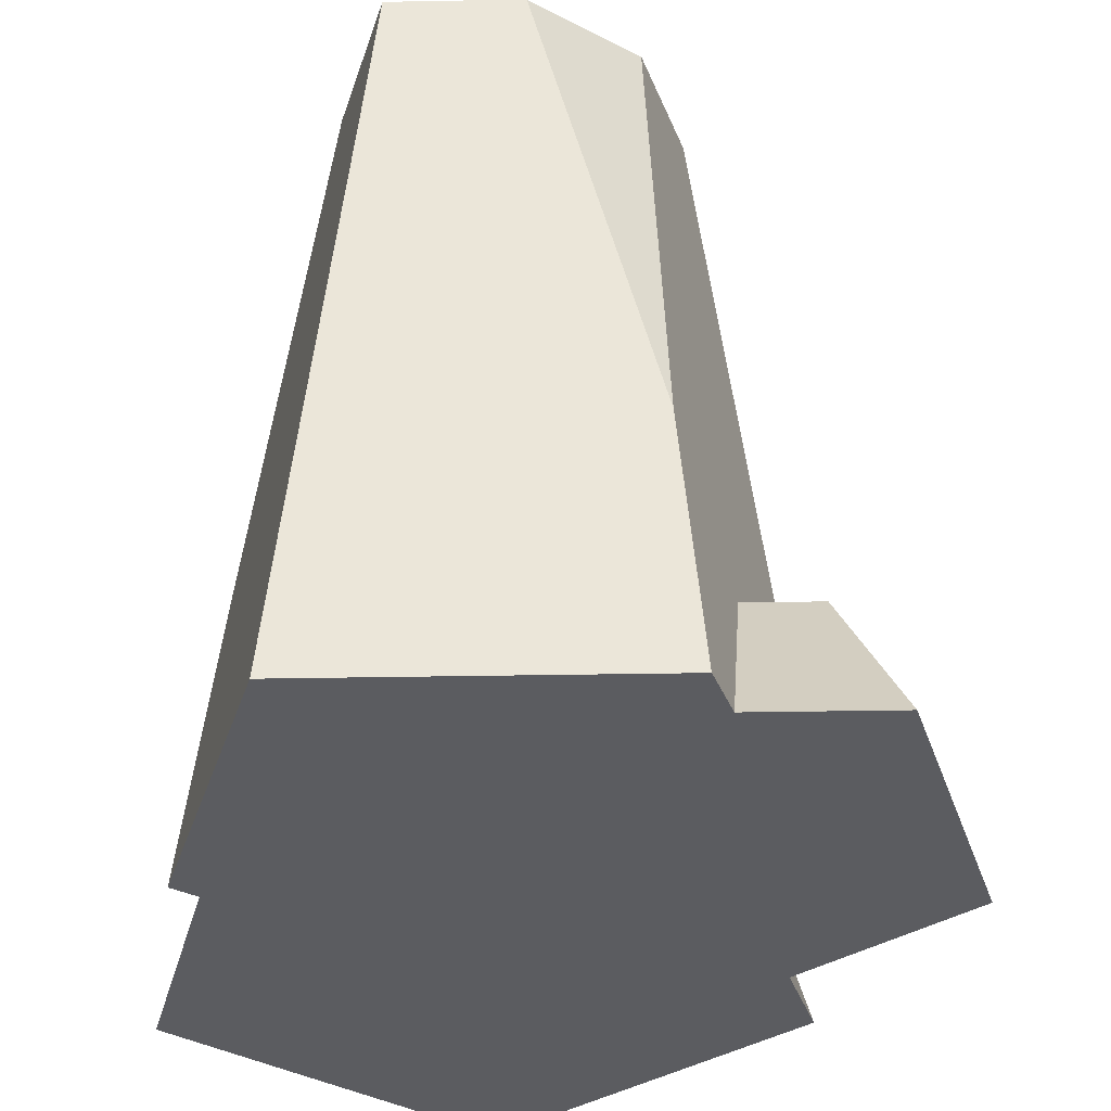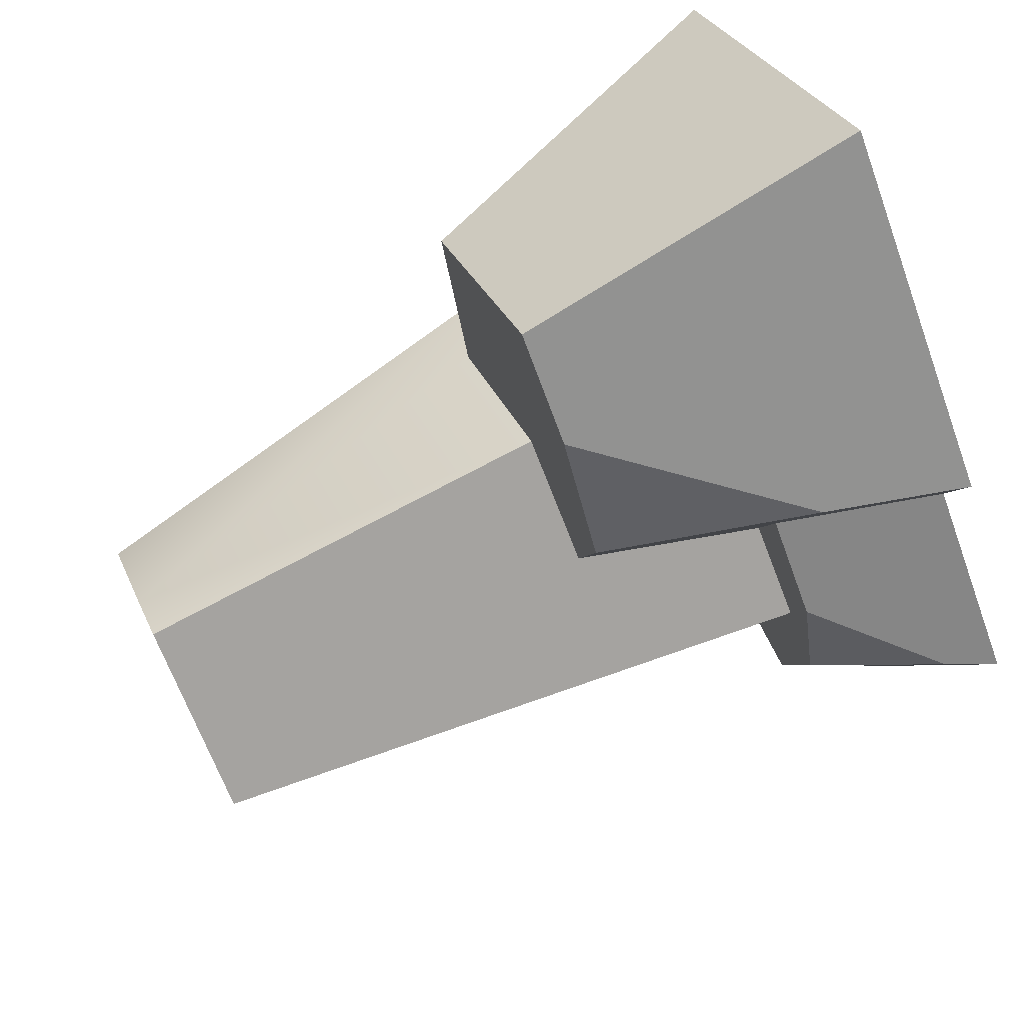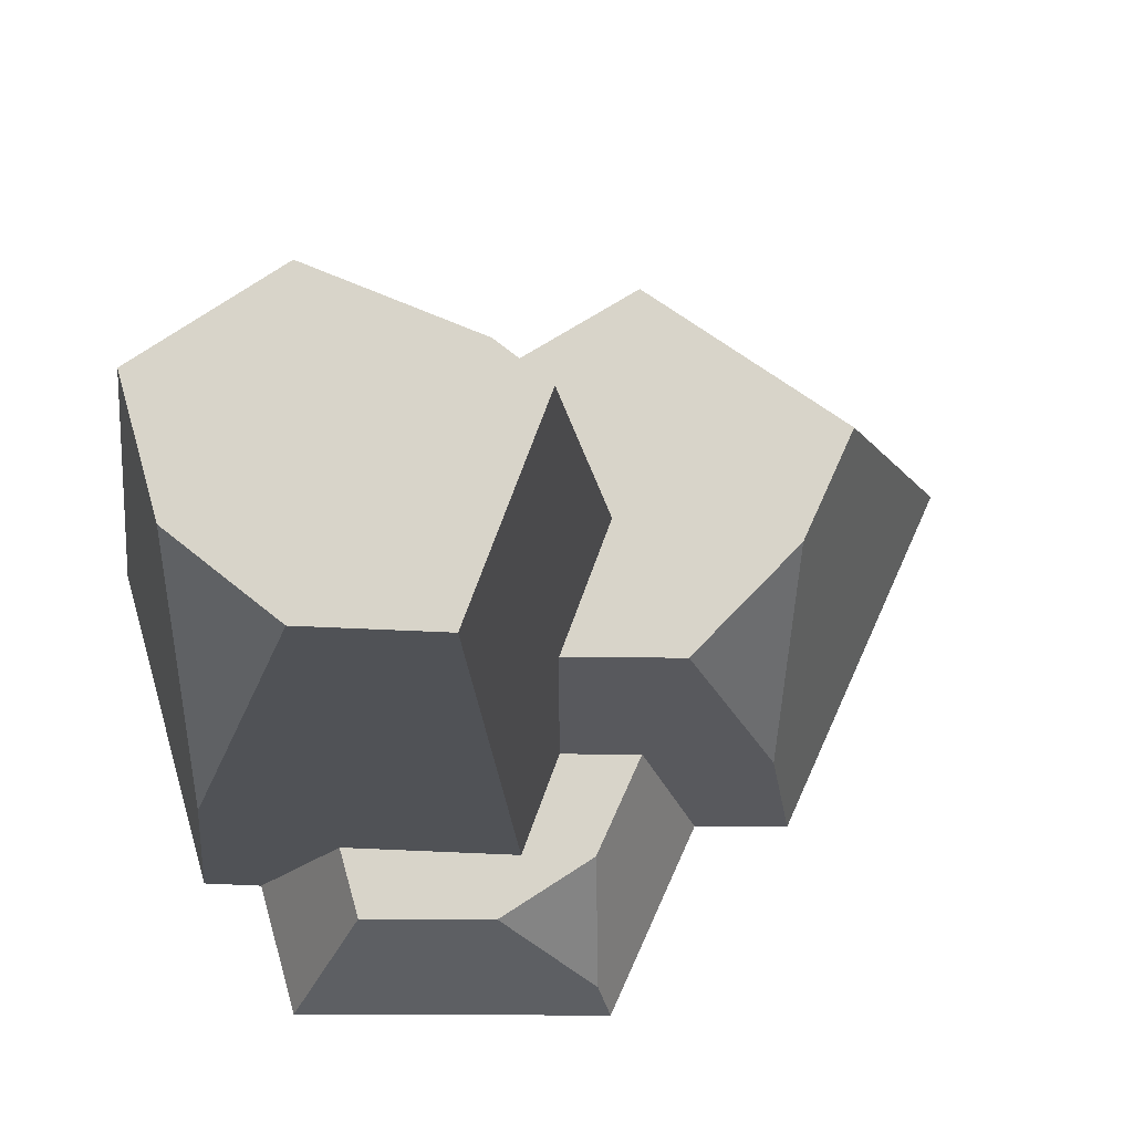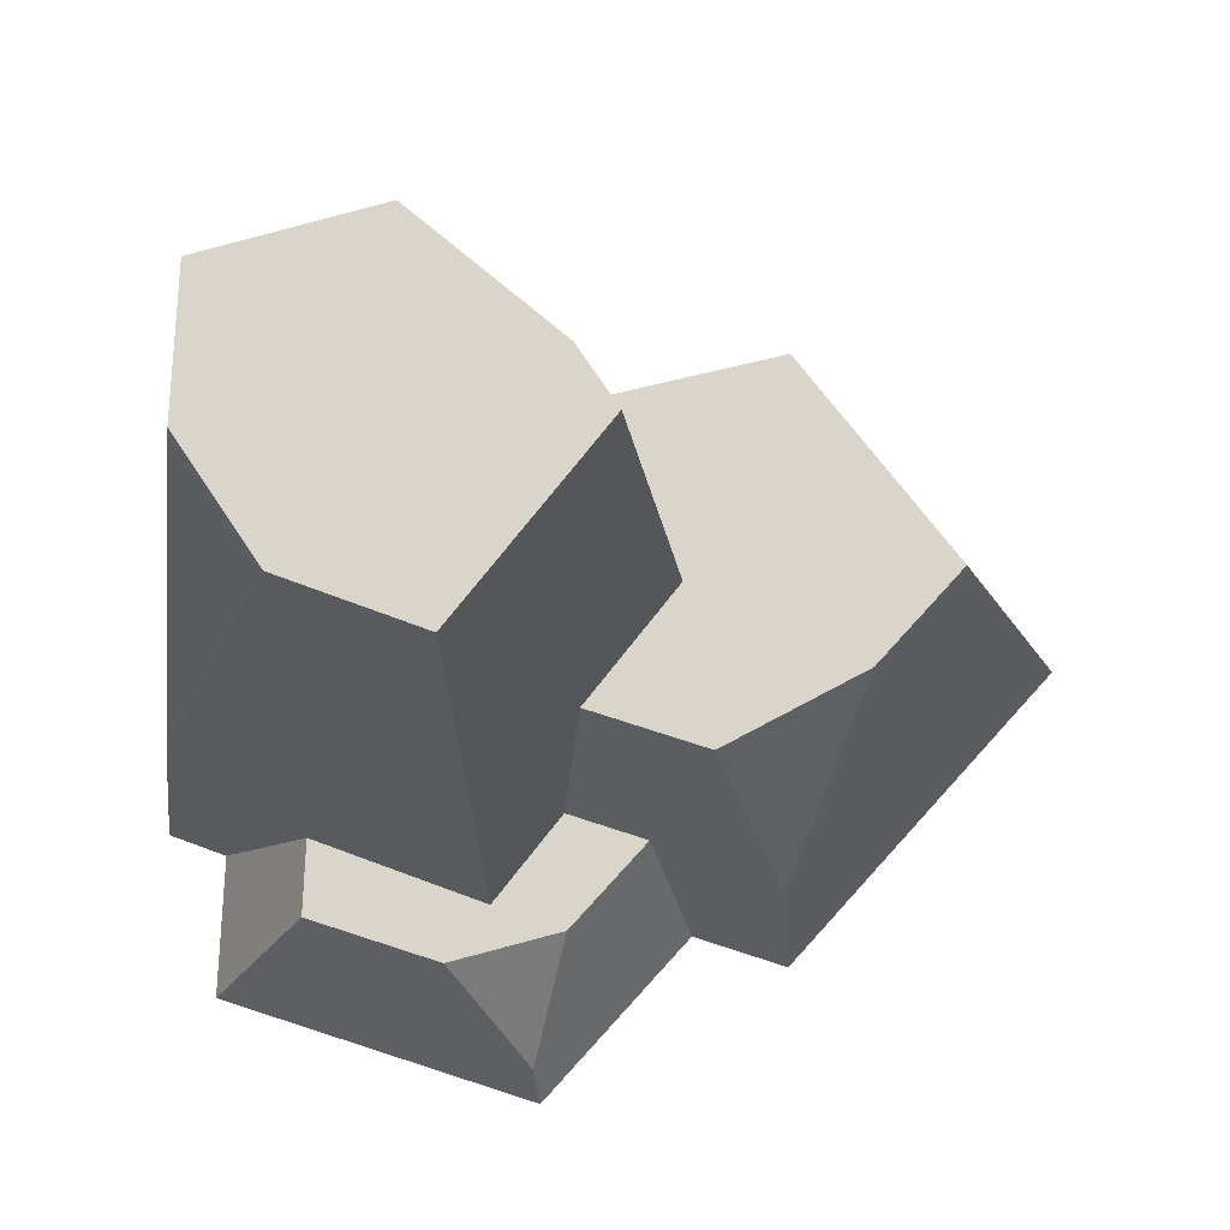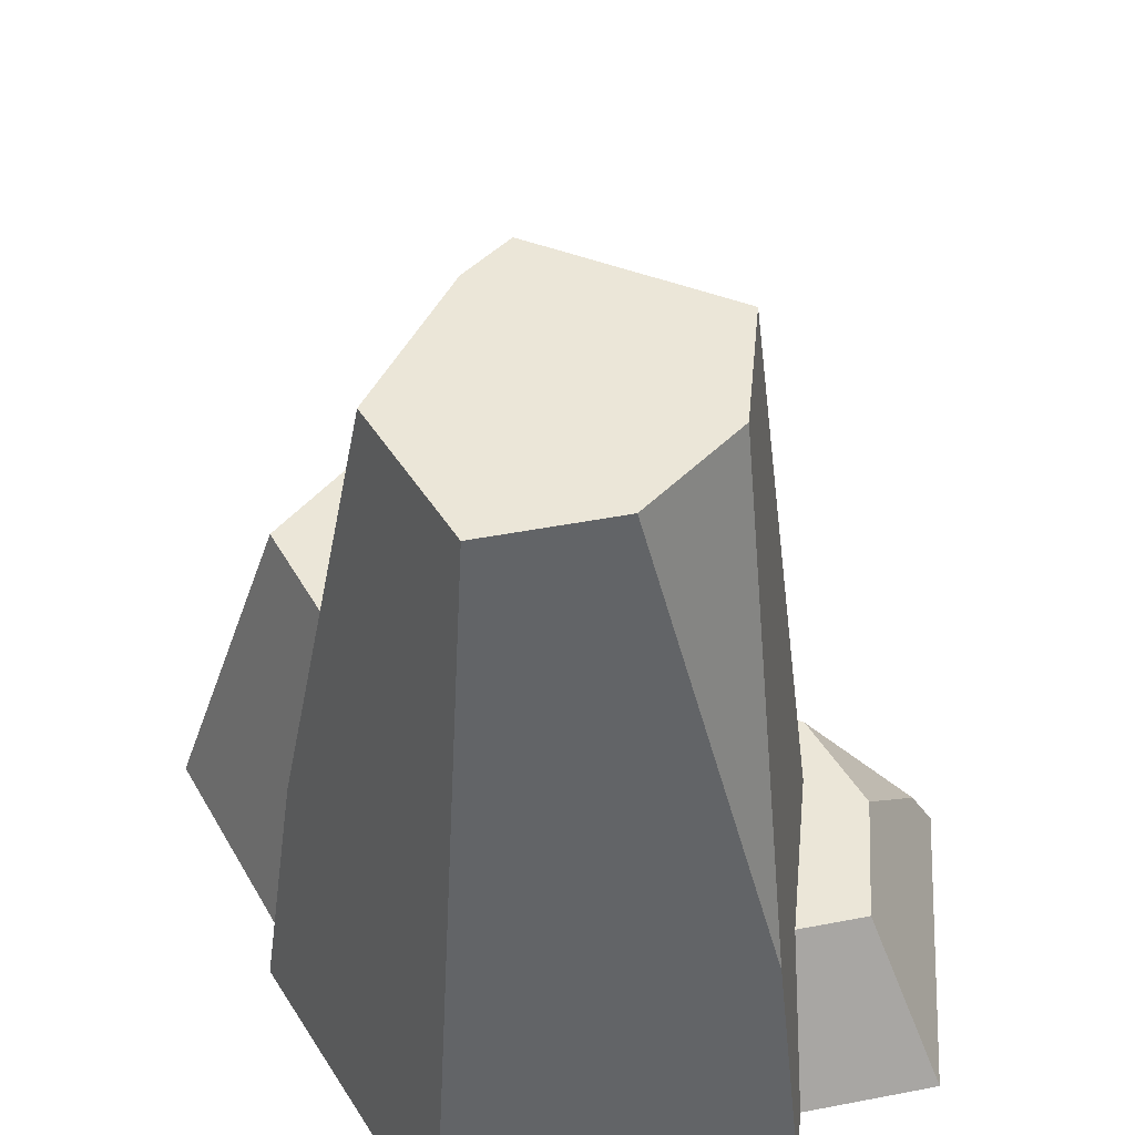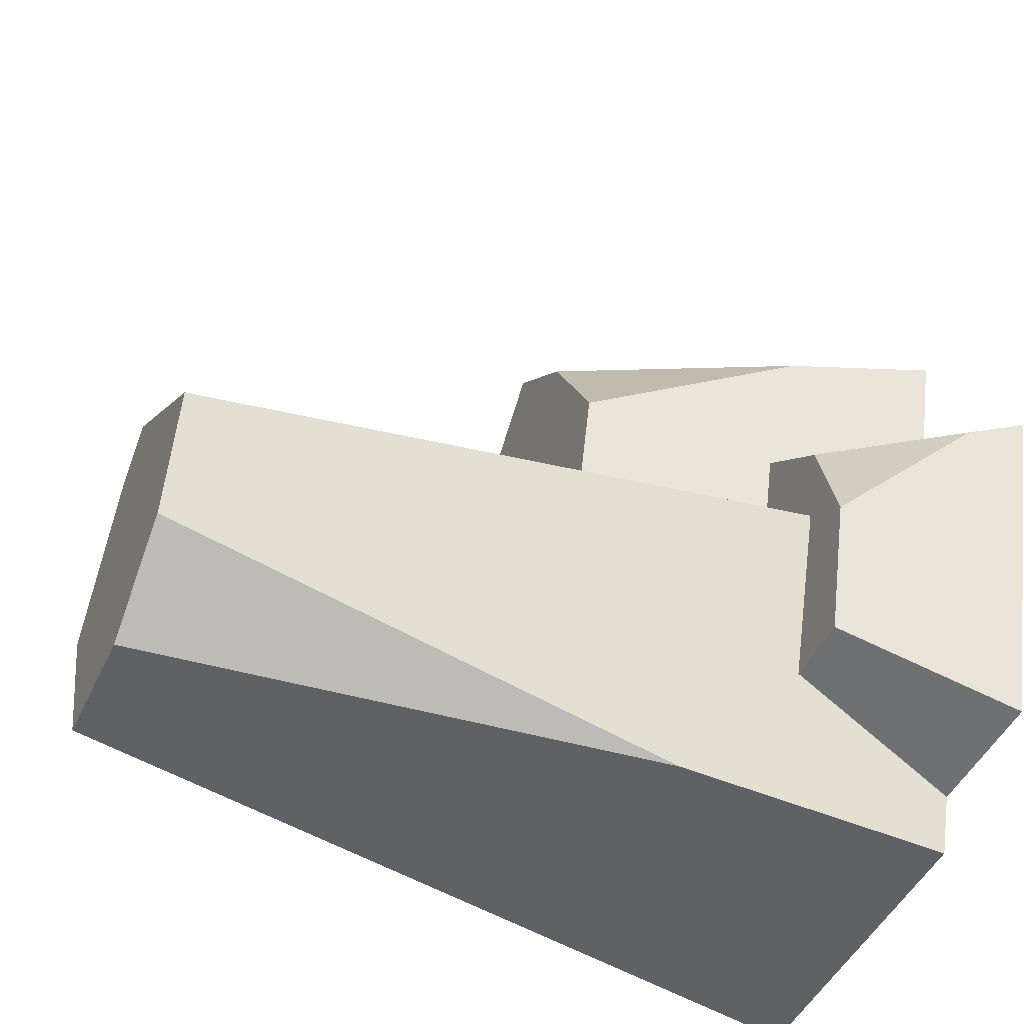
<metadata>
{"format":"obj","ext":"obj","renderer":"f3d","projection":"perspective","resolution":1024,"background":"white","views":[{"elev":-34.6,"azim":-178.6,"up":"+Y"},{"elev":72.0,"azim":-116.3,"up":"+Z"},{"elev":75.4,"azim":-105.6,"up":"+Y"},{"elev":74.5,"azim":-87.8,"up":"+Y"},{"elev":46.5,"azim":167.6,"up":"+Y"},{"elev":-45.9,"azim":-113.8,"up":"+Z"}]}
</metadata>
<code>
g rockSmall
v -0.1115 1.02 -0.3193
v -0.1327 0.3465 -0.4994
v 0.02387 1.02 -0.4177
v -0.2371 0.1832 0.2071
v -0.1327 0.4526 0.1141
v -0.0323 0.4526 0.2861
v -0.438 0.06208 -0.08012
v -0.3382 0.2056 -0.1838
v -0.2949 0.2056 -0.04381
v 0.2595 1.02 -0.2175
v 0.3634 0.3599 -0.1381
v 0.1233 1.02 -0.04381
v -0.1977 0.2056 -0.3506
v -0.2682 0.2056 -0.1337
v -0.291 0.2056 -0.3506
v -0.1855 0.2056 0.04754
v -0.1571 0.2056 -0.053
v -0.09063 0.4526 -0.03471
v -0.261 0 0.1037
v -0.2944 0 0.2219
v 0.05745 0.4526 0.07288
v 0.05745 1.02 0.004005
v -0.1642 1.02 -0.1571
v 0.3784 0 -0.1054
v 0.4709 0 0.2219
v 0.2566 0.4526 -0.07182
v 0.3293 0.4526 0.1854
v 0.08824 0.4526 0.3867
v 0.08824 0 0.5415
v 0.4093 0 -0.1278
v 0.2749 0 -0.5415
v -0.16 0 -0.5415
v -0.1833 0 -0.4698
v -0.3584 0 -0.4698
v -0.4709 0 -0.07163
v 0.1945 1.02 -0.4177
f 3 2 1
f 6 5 4
f 9 8 7
f 12 11 10
f 15 14 13
f 9 14 15
f 9 15 8
f 16 14 9
f 14 16 17
f 16 18 17
f 18 16 5
f 5 16 19
f 5 19 20
f 5 20 4
f 22 18 21
f 23 18 22
f 23 17 18
f 17 23 14
f 26 25 24
f 25 26 27
f 26 28 27
f 28 26 21
f 28 21 6
f 6 21 18
f 6 18 5
f 28 20 29
f 20 28 4
f 4 28 6
f 31 30 24
f 24 29 31
f 29 24 25
f 31 29 32
f 32 29 19
f 19 29 20
f 32 19 33
f 19 34 33
f 34 19 35
f 27 29 25
f 29 27 28
f 35 15 34
f 15 35 8
f 8 35 7
f 11 24 30
f 24 11 26
f 26 11 12
f 26 12 21
f 21 12 22
f 15 33 34
f 33 15 13
f 36 30 31
f 30 36 10
f 30 10 11
f 36 12 10
f 12 36 3
f 12 3 22
f 22 3 23
f 23 3 1
f 2 31 32
f 31 2 36
f 36 2 3
f 33 2 32
f 2 33 1
f 1 33 13
f 1 13 14
f 1 14 23
f 16 35 19
f 35 16 7
f 7 16 9

</code>
